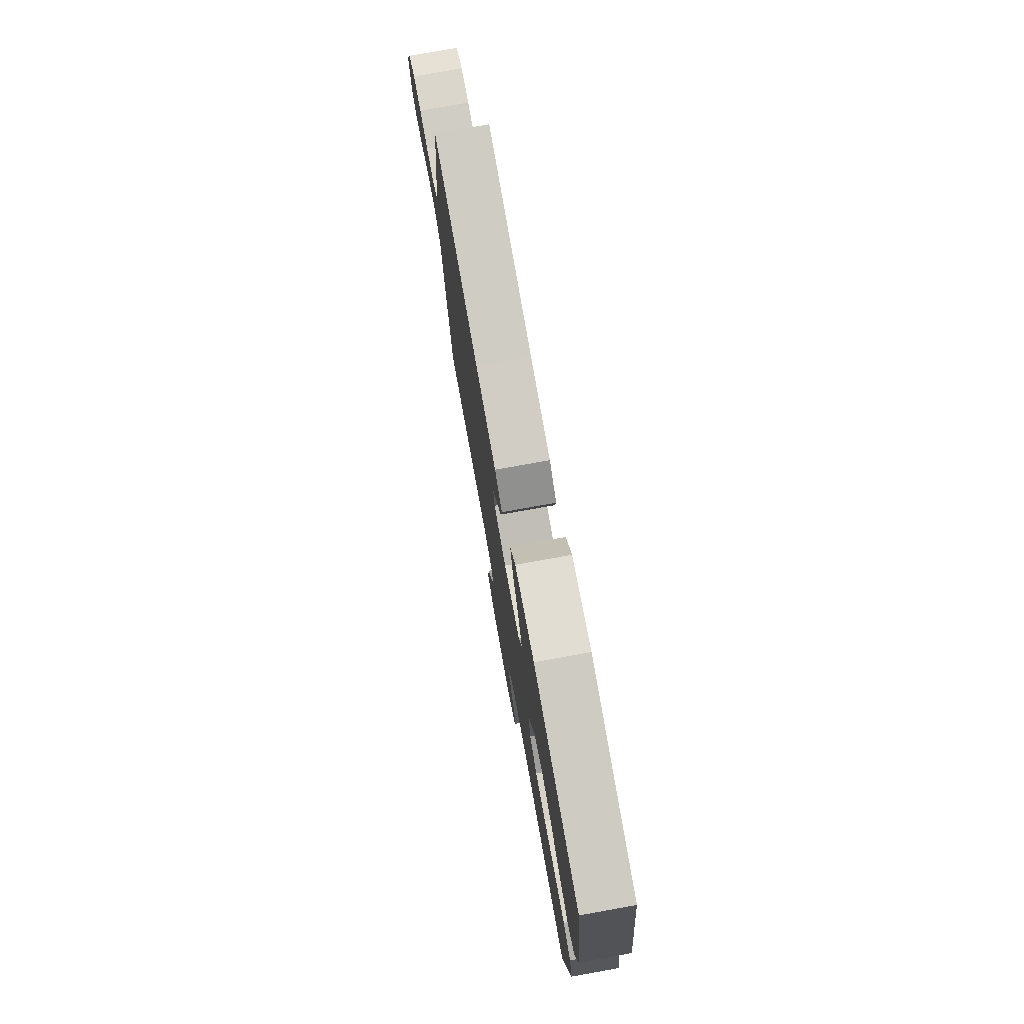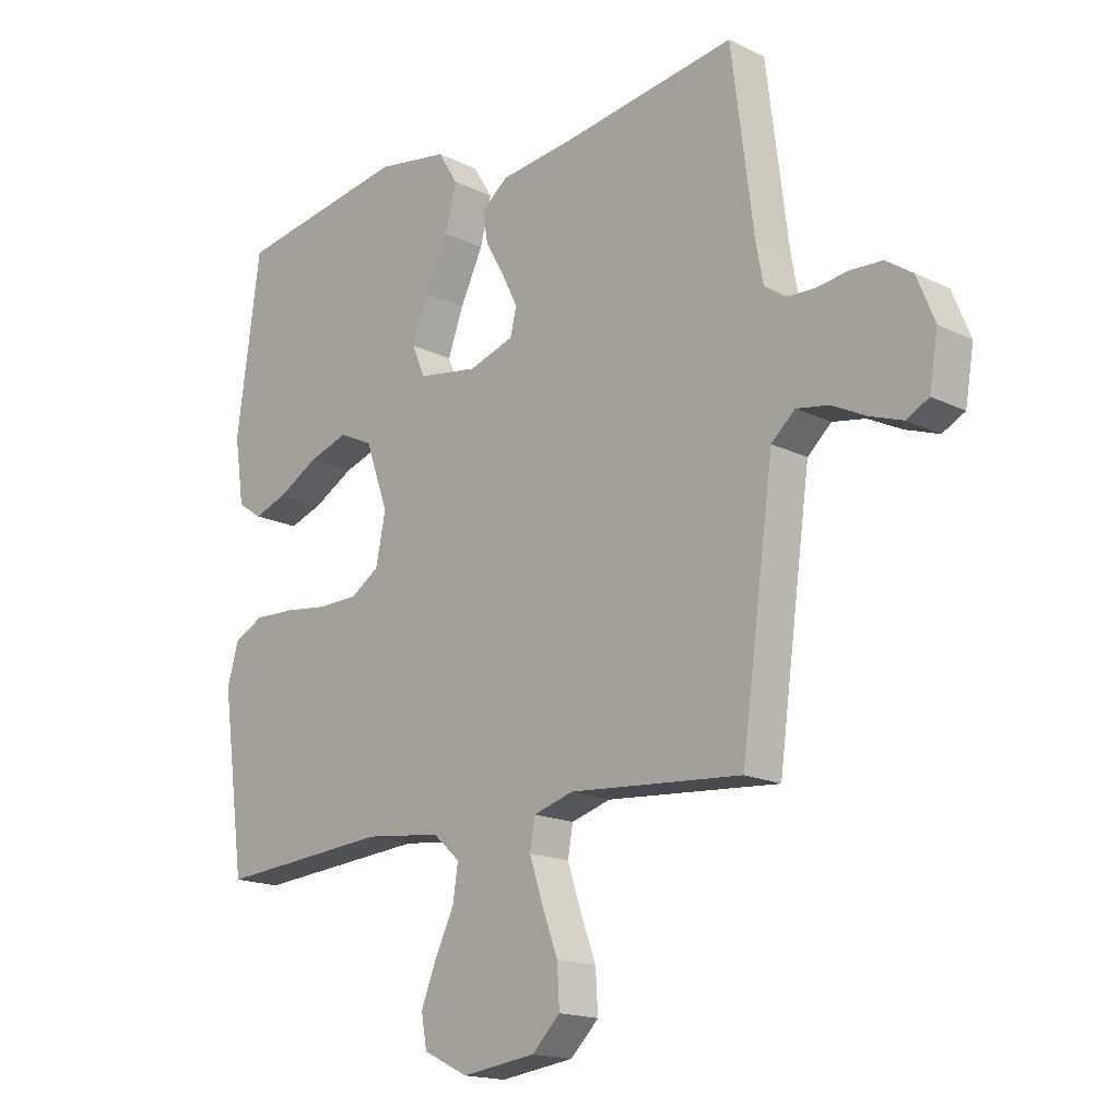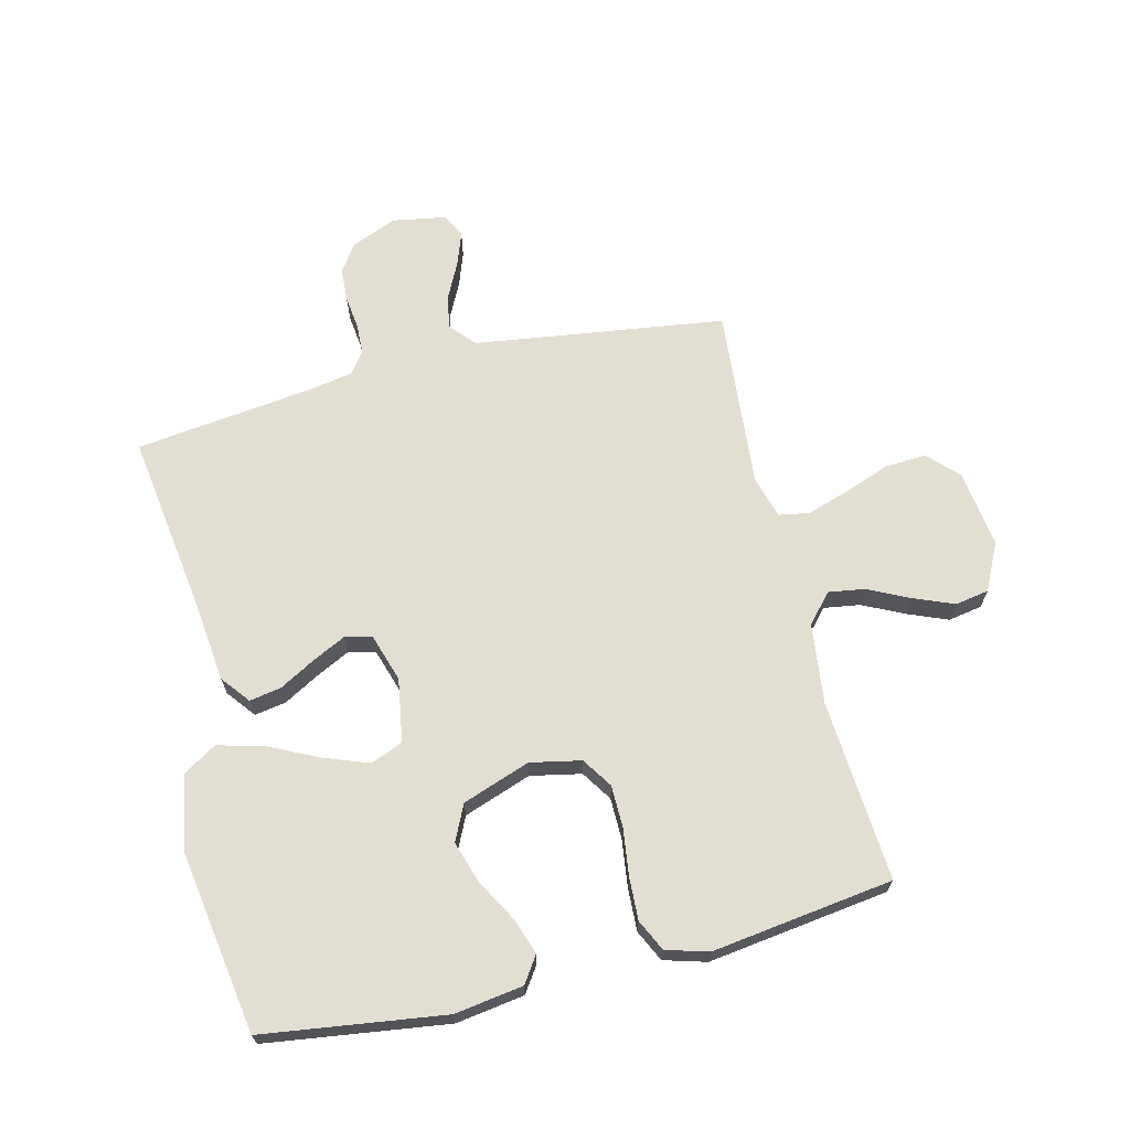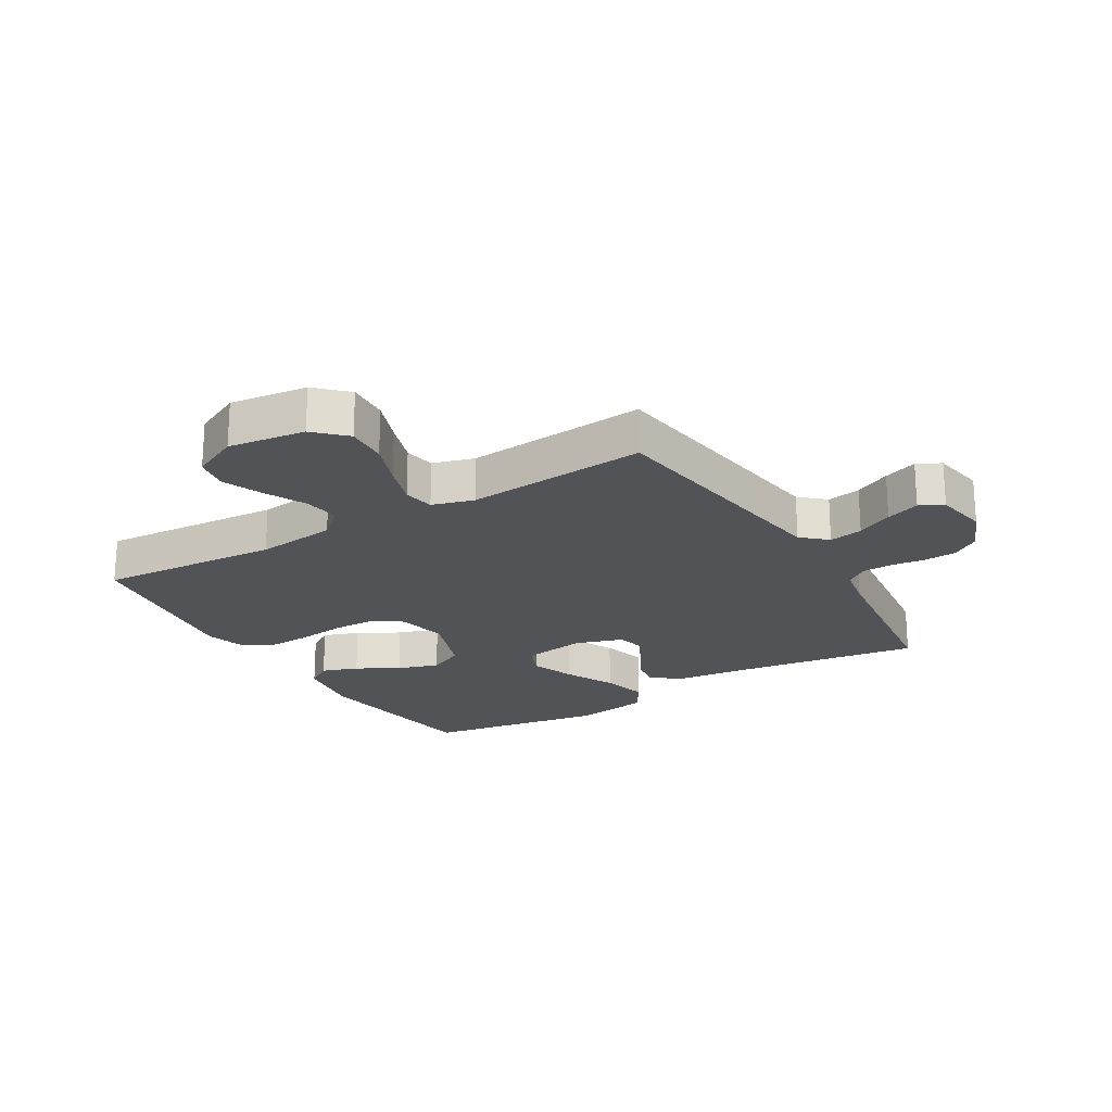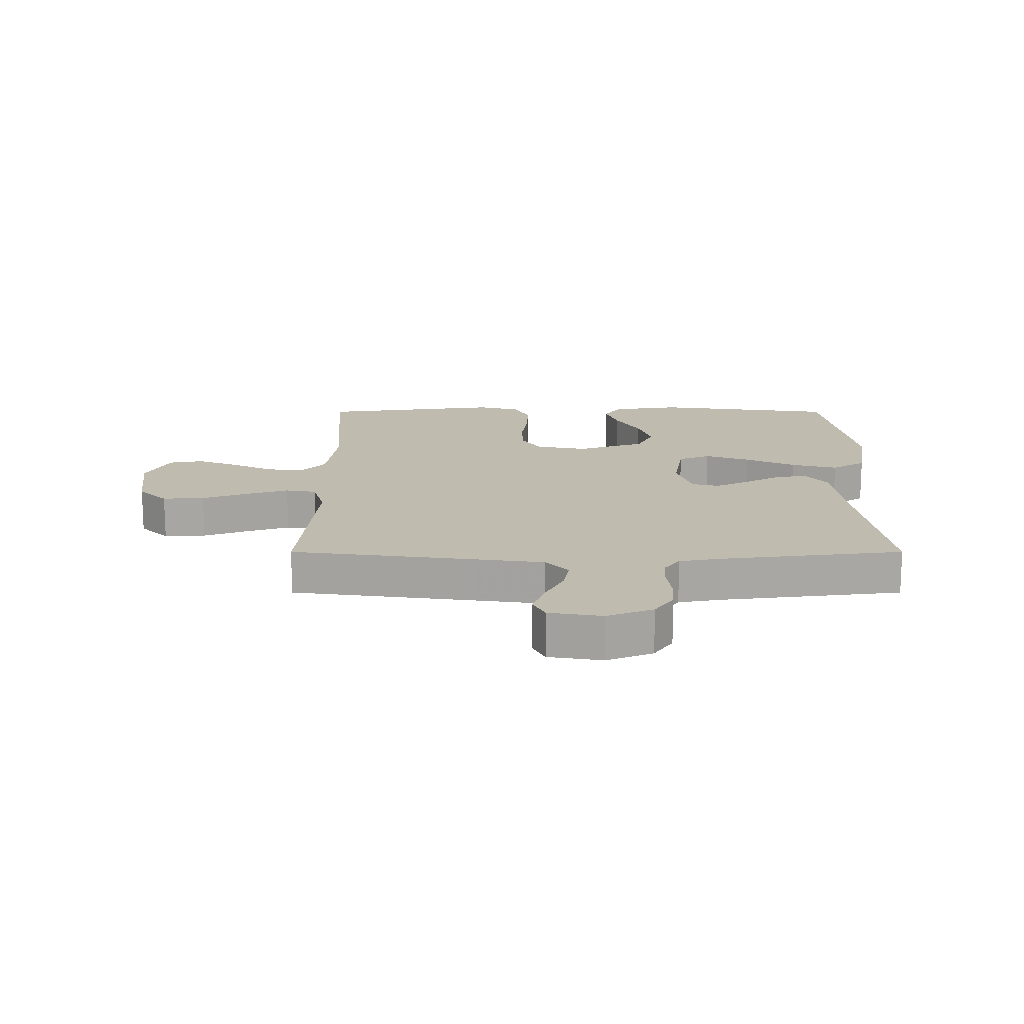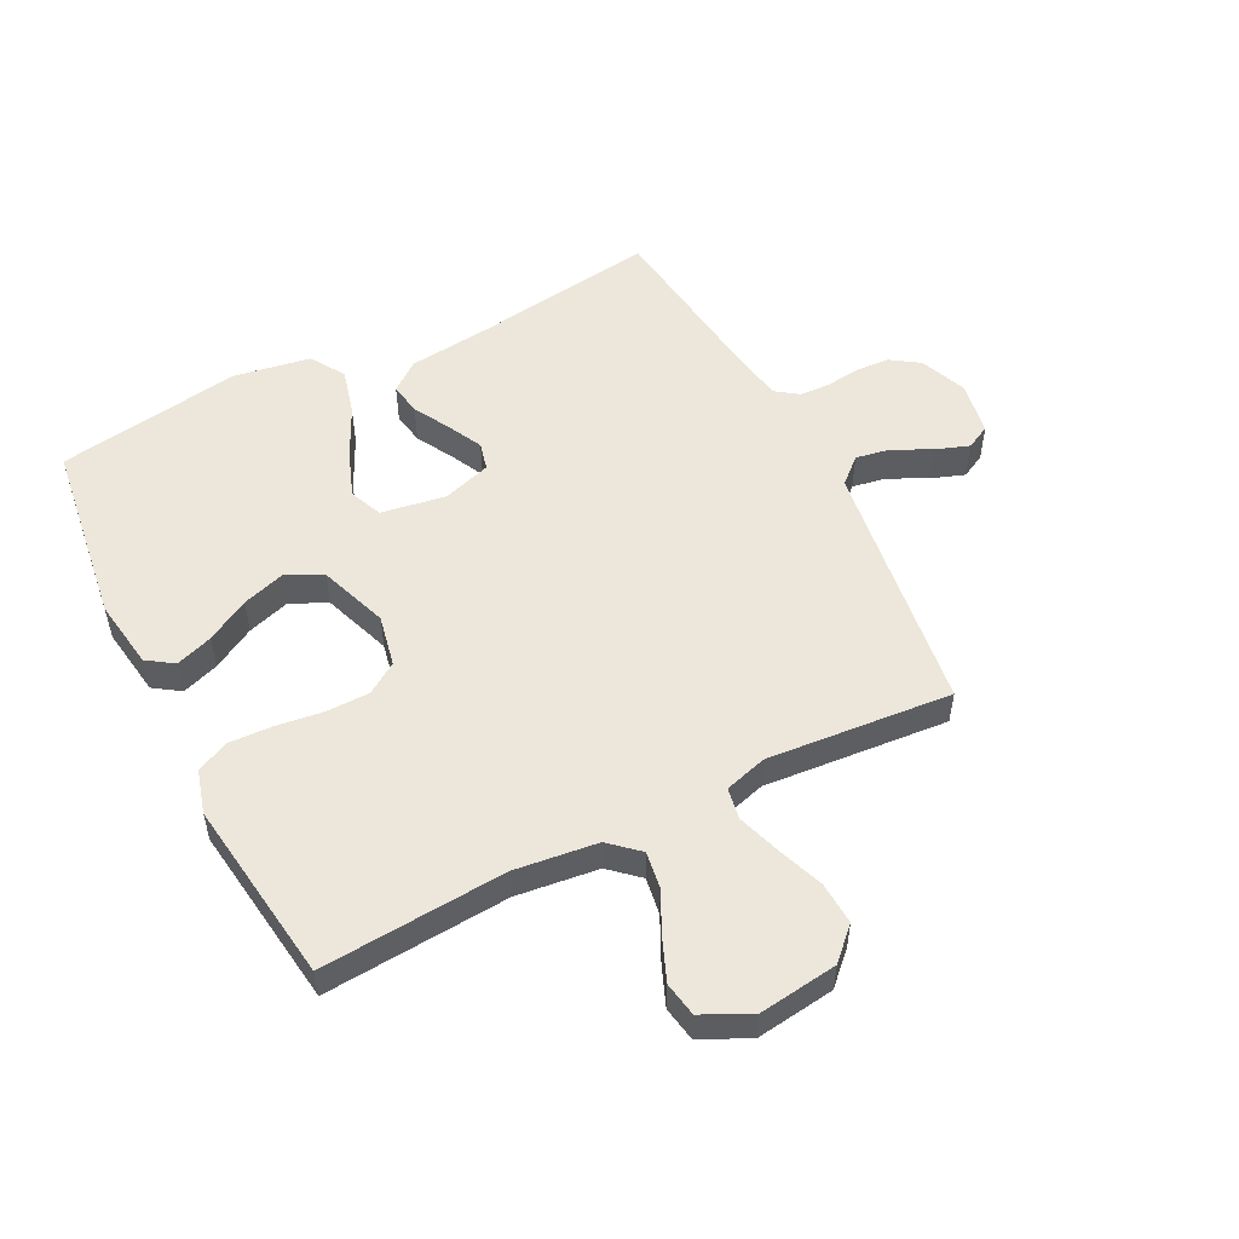
<metadata>
{"format":"obj","ext":"obj","renderer":"f3d","projection":"perspective","resolution":1024,"background":"white","views":[{"elev":77.0,"azim":79.8,"up":"+Z"},{"elev":-16.9,"azim":-134.4,"up":"+Z"},{"elev":67.5,"azim":76.3,"up":"+Y"},{"elev":-21.7,"azim":-149.0,"up":"+Y"},{"elev":16.0,"azim":-90.0,"up":"+Y"},{"elev":53.2,"azim":153.1,"up":"+Y"}]}
</metadata>
<code>
v -0.5 0.07 0.5
v -0.2 0.07 0.457
v -0.067 0.07 0.442
v -0.02 0.07 0.405
v -0.029 0.07 0.353
v -0.062 0.07 0.294
v -0.09 0.07 0.238
v -0.079 0.07 0.193
v 0 0.07 0.168
v 0.105 0.07 0.185
v 0.127 0.07 0.238
v 0.1 0.07 0.312
v 0.06 0.07 0.395
v 0.04 0.07 0.471
v 0.075 0.07 0.527
v 0.2 0.07 0.548
v 0.5 0.07 0.5
v 0.541 0.07 0.2
v 0.524 0.07 0.087
v 0.481 0.07 0.058
v 0.421 0.07 0.079
v 0.352 0.07 0.118
v 0.283 0.07 0.14
v 0.224 0.07 0.112
v 0.184 0.07 0
v 0.201 0.07 -0.084
v 0.251 0.07 -0.117
v 0.321 0.07 -0.118
v 0.398 0.07 -0.108
v 0.469 0.07 -0.105
v 0.521 0.07 -0.13
v 0.541 0.07 -0.2
v 0.5 0.07 -0.5
v 0.2 0.07 -0.478
v 0.066 0.07 -0.494
v 0.019 0.07 -0.536
v 0.028 0.07 -0.596
v 0.061 0.07 -0.664
v 0.088 0.07 -0.731
v 0.078 0.07 -0.787
v 0 0.07 -0.825
v -0.128 0.07 -0.808
v -0.177 0.07 -0.76
v -0.173 0.07 -0.691
v -0.145 0.07 -0.616
v -0.122 0.07 -0.546
v -0.131 0.07 -0.495
v -0.2 0.07 -0.475
v -0.5 0.07 -0.5
v -0.541 0.07 -0.2
v -0.557 0.07 -0.085
v -0.598 0.07 -0.048
v -0.654 0.07 -0.058
v -0.714 0.07 -0.088
v -0.77 0.07 -0.108
v -0.809 0.07 -0.088
v -0.824 0.07 0
v -0.793 0.07 0.076
v -0.747 0.07 0.107
v -0.692 0.07 0.11
v -0.636 0.07 0.103
v -0.587 0.07 0.105
v -0.551 0.07 0.131
v -0.538 0.07 0.2
v -0.5 0 0.5
v -0.2 0 0.457
v -0.067 0 0.442
v -0.02 0 0.405
v -0.029 0 0.353
v -0.062 0 0.294
v -0.09 0 0.238
v -0.079 0 0.193
v 0 0 0.168
v 0.105 0 0.185
v 0.127 0 0.238
v 0.1 0 0.312
v 0.06 0 0.395
v 0.04 0 0.471
v 0.075 0 0.527
v 0.2 0 0.548
v 0.5 0 0.5
v 0.541 0 0.2
v 0.524 0 0.087
v 0.481 0 0.058
v 0.421 0 0.079
v 0.352 0 0.118
v 0.283 0 0.14
v 0.224 0 0.112
v 0.184 0 0
v 0.201 0 -0.084
v 0.251 0 -0.117
v 0.321 0 -0.118
v 0.398 0 -0.108
v 0.469 0 -0.105
v 0.521 0 -0.13
v 0.541 0 -0.2
v 0.5 0 -0.5
v 0.2 0 -0.478
v 0.066 0 -0.494
v 0.019 0 -0.536
v 0.028 0 -0.596
v 0.061 0 -0.664
v 0.088 0 -0.731
v 0.078 0 -0.787
v 0 0 -0.825
v -0.128 0 -0.808
v -0.177 0 -0.76
v -0.173 0 -0.691
v -0.145 0 -0.616
v -0.122 0 -0.546
v -0.131 0 -0.495
v -0.2 0 -0.475
v -0.5 0 -0.5
v -0.541 0 -0.2
v -0.557 0 -0.085
v -0.598 0 -0.048
v -0.654 0 -0.058
v -0.714 0 -0.088
v -0.77 0 -0.108
v -0.809 0 -0.088
v -0.824 0 0
v -0.793 0 0.076
v -0.747 0 0.107
v -0.692 0 0.11
v -0.636 0 0.103
v -0.587 0 0.105
v -0.551 0 0.131
v -0.538 0 0.2
f 58 59 60 61
f 58 61 62
f 57 58 62
f 56 57 62
f 53 54 55 56
f 53 56 62 63
f 48 49 50
f 47 48 50 51
f 42 43 44 45
f 42 45 46
f 41 42 46
f 40 41 46 47
f 37 38 39 40
f 31 32 33 34
f 31 34 35
f 28 29 30 31
f 27 28 31 35
f 26 27 35 36
f 19 20 21 22
f 19 22 23
f 18 19 23
f 17 18 23
f 16 17 23 24
f 12 13 14 15
f 11 12 15 16
f 3 4 5 6
f 2 3 6 7
f 64 1 2 7
f 63 64 7 8
f 52 53 63 8
f 51 52 8 9
f 47 51 9 10
f 37 40 47
f 36 37 47
f 25 26 36 47
f 25 47 10 11
f 11 16 24 25
f 125 124 123 122
f 126 125 122
f 126 122 121
f 126 121 120
f 120 119 118 117
f 127 126 120 117
f 114 113 112
f 115 114 112 111
f 109 108 107 106
f 110 109 106
f 110 106 105
f 111 110 105 104
f 104 103 102 101
f 98 97 96 95
f 99 98 95
f 95 94 93 92
f 99 95 92 91
f 100 99 91 90
f 86 85 84 83
f 87 86 83
f 87 83 82
f 87 82 81
f 88 87 81 80
f 79 78 77 76
f 80 79 76 75
f 70 69 68 67
f 71 70 67 66
f 71 66 65 128
f 72 71 128 127
f 72 127 117 116
f 73 72 116 115
f 74 73 115 111
f 111 104 101
f 111 101 100
f 111 100 90 89
f 75 74 111 89
f 89 88 80 75
f 1 65 66 2
f 2 66 67 3
f 3 67 68 4
f 4 68 69 5
f 5 69 70 6
f 6 70 71 7
f 7 71 72 8
f 8 72 73 9
f 9 73 74 10
f 10 74 75 11
f 11 75 76 12
f 12 76 77 13
f 13 77 78 14
f 14 78 79 15
f 15 79 80 16
f 16 80 81 17
f 17 81 82 18
f 18 82 83 19
f 19 83 84 20
f 20 84 85 21
f 21 85 86 22
f 22 86 87 23
f 23 87 88 24
f 24 88 89 25
f 25 89 90 26
f 26 90 91 27
f 27 91 92 28
f 28 92 93 29
f 29 93 94 30
f 30 94 95 31
f 31 95 96 32
f 32 96 97 33
f 33 97 98 34
f 34 98 99 35
f 35 99 100 36
f 36 100 101 37
f 37 101 102 38
f 38 102 103 39
f 39 103 104 40
f 40 104 105 41
f 41 105 106 42
f 42 106 107 43
f 43 107 108 44
f 44 108 109 45
f 45 109 110 46
f 46 110 111 47
f 47 111 112 48
f 48 112 113 49
f 49 113 114 50
f 50 114 115 51
f 51 115 116 52
f 52 116 117 53
f 53 117 118 54
f 54 118 119 55
f 55 119 120 56
f 56 120 121 57
f 57 121 122 58
f 58 122 123 59
f 59 123 124 60
f 60 124 125 61
f 61 125 126 62
f 62 126 127 63
f 63 127 128 64
f 64 128 65 1

</code>
